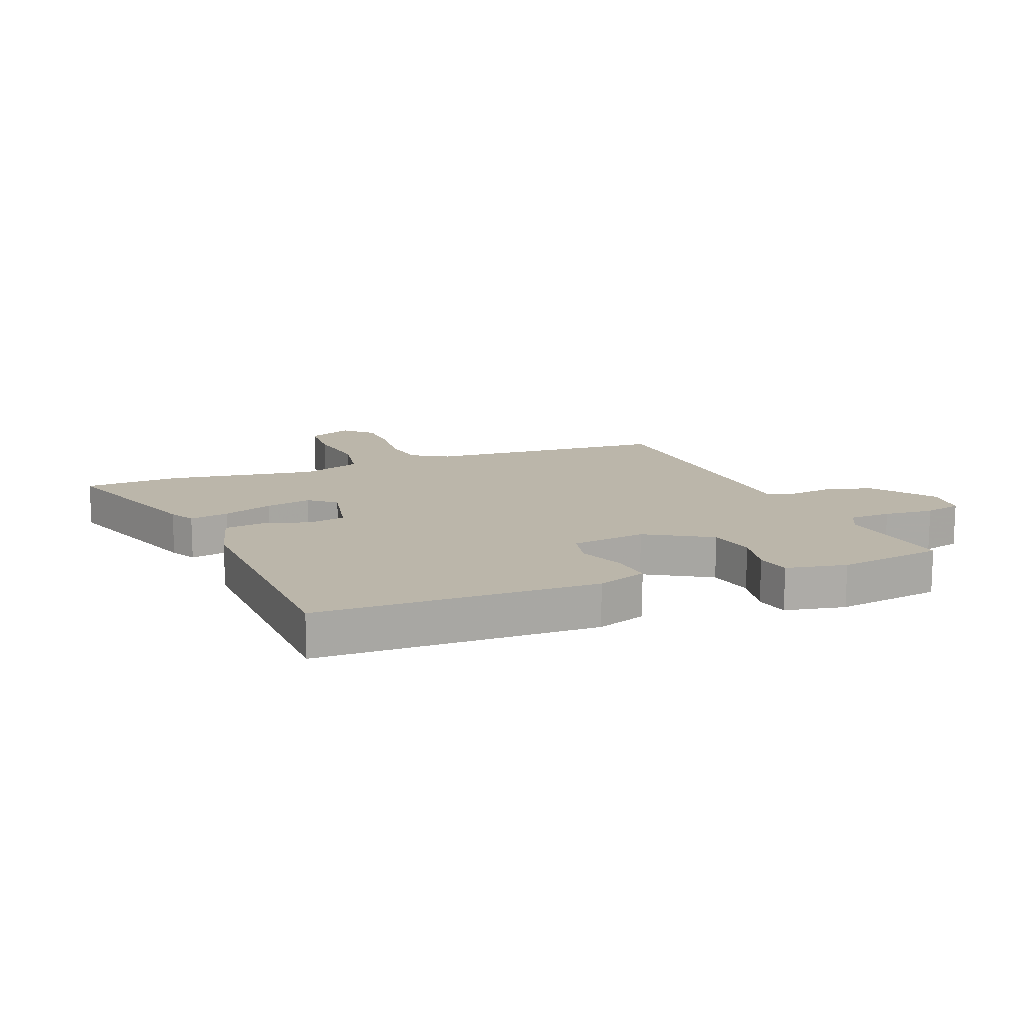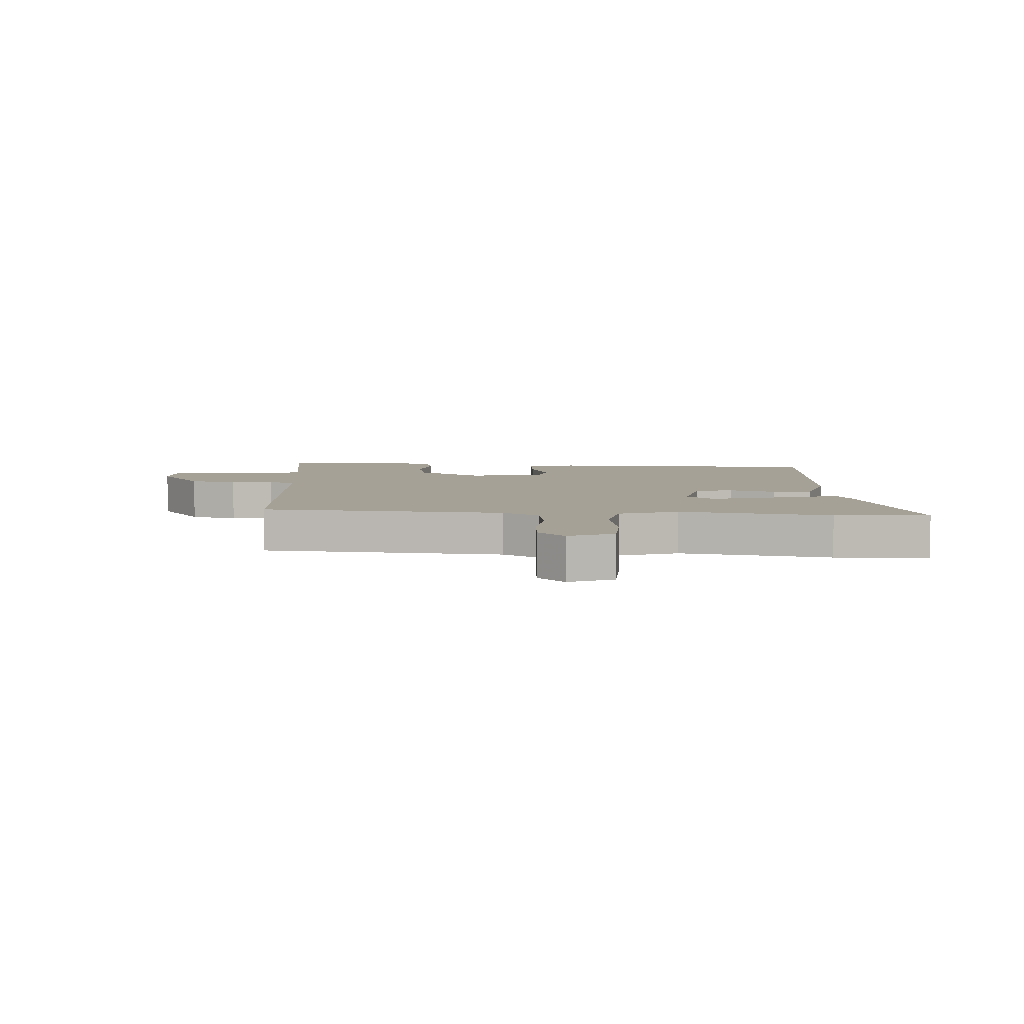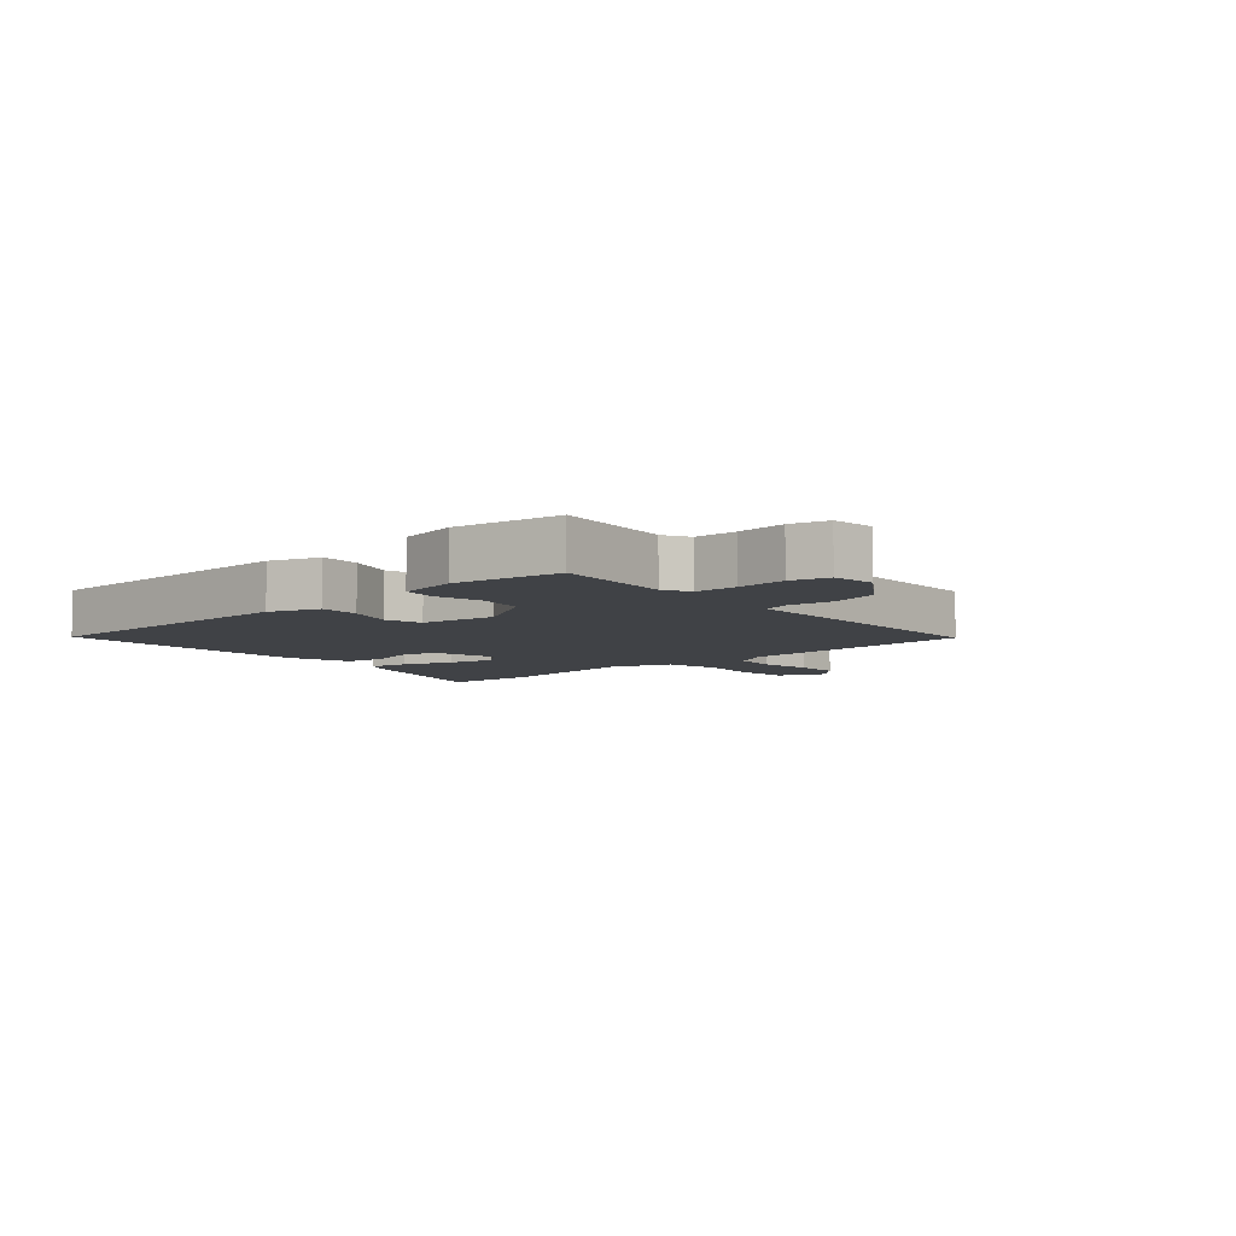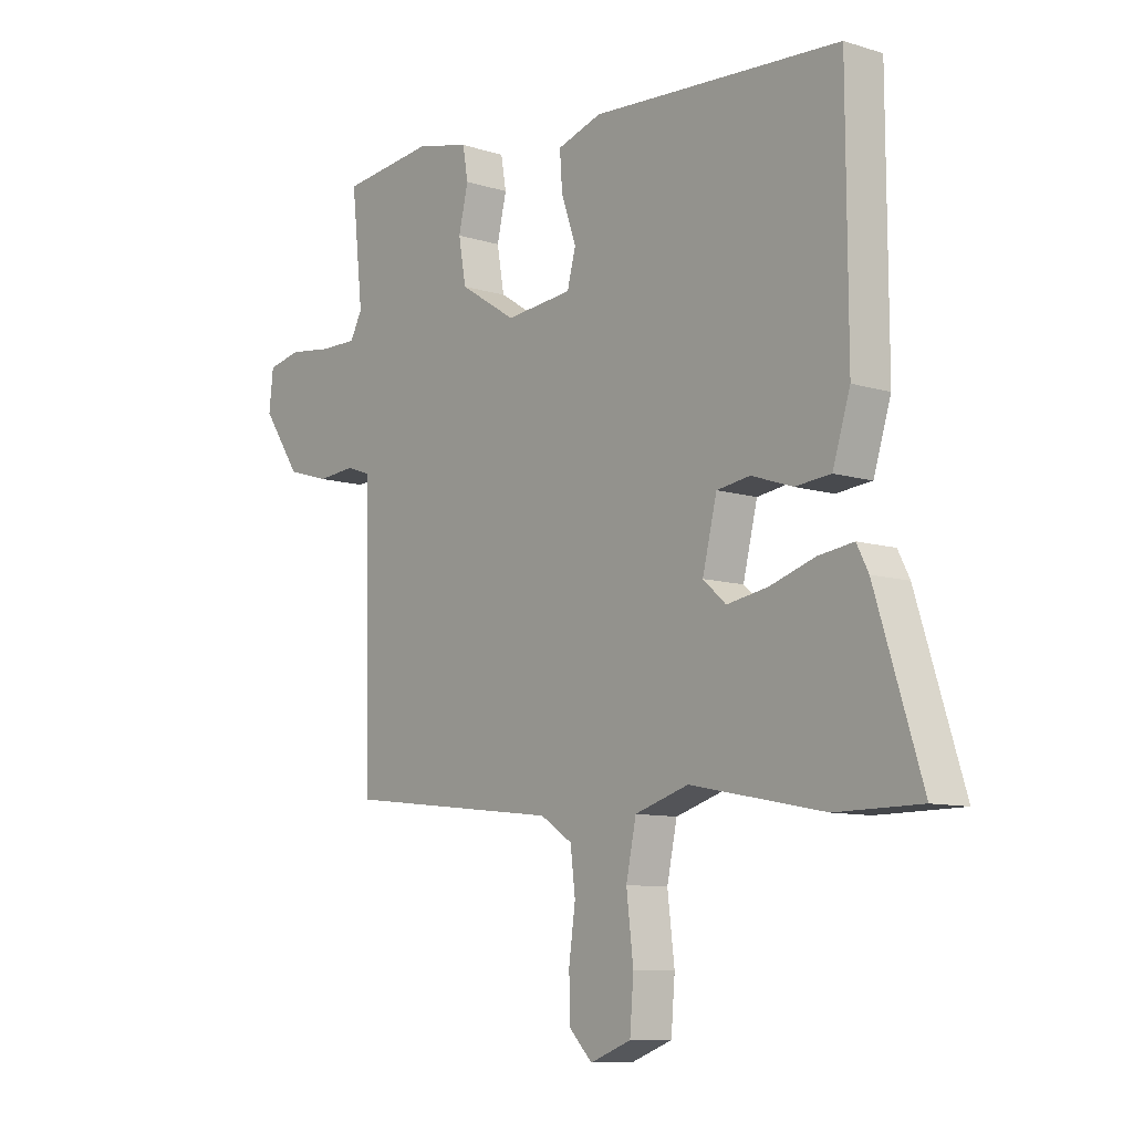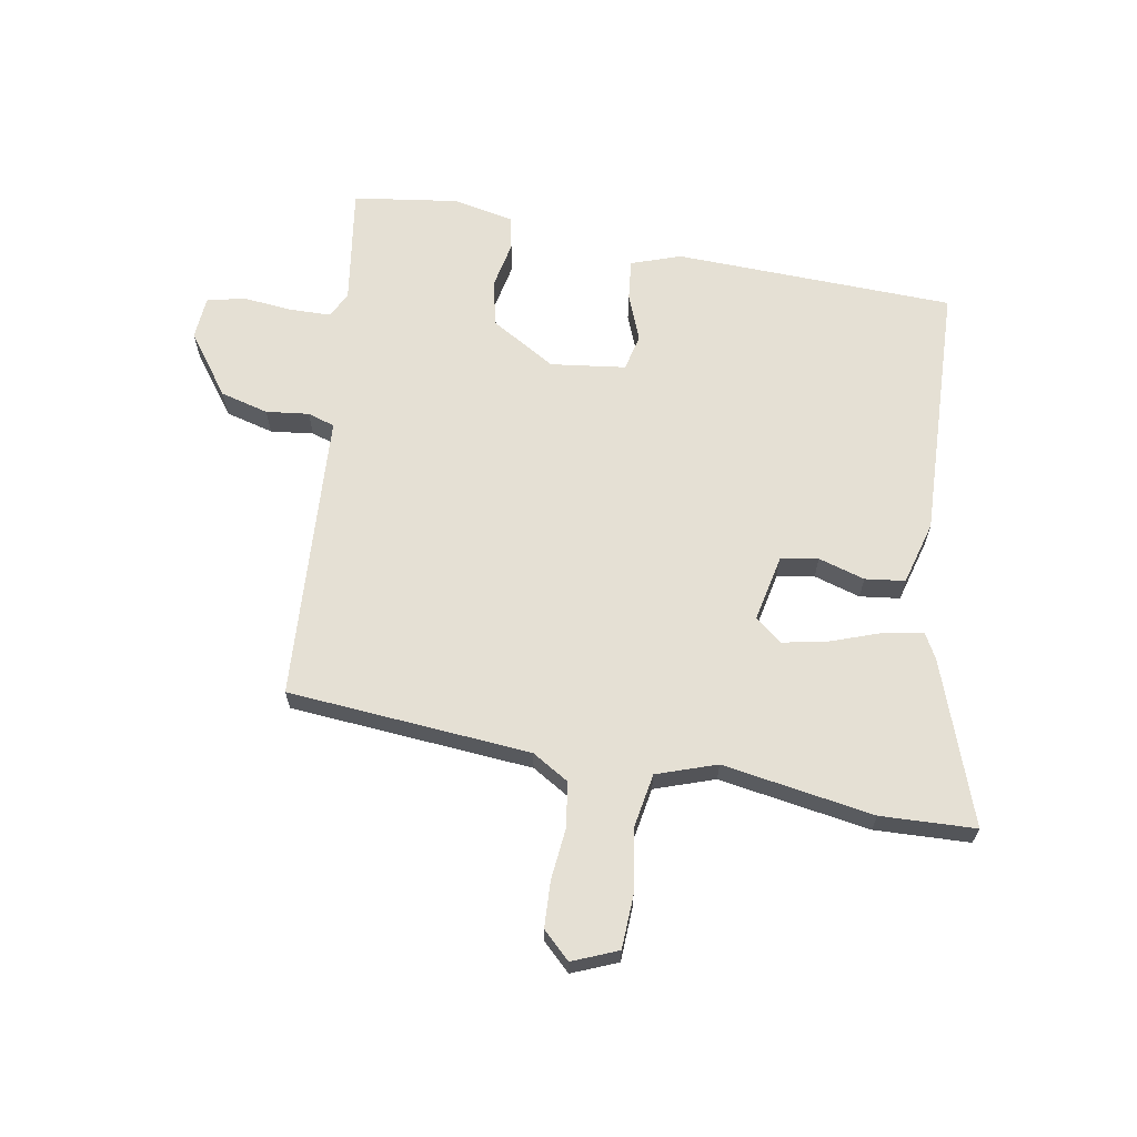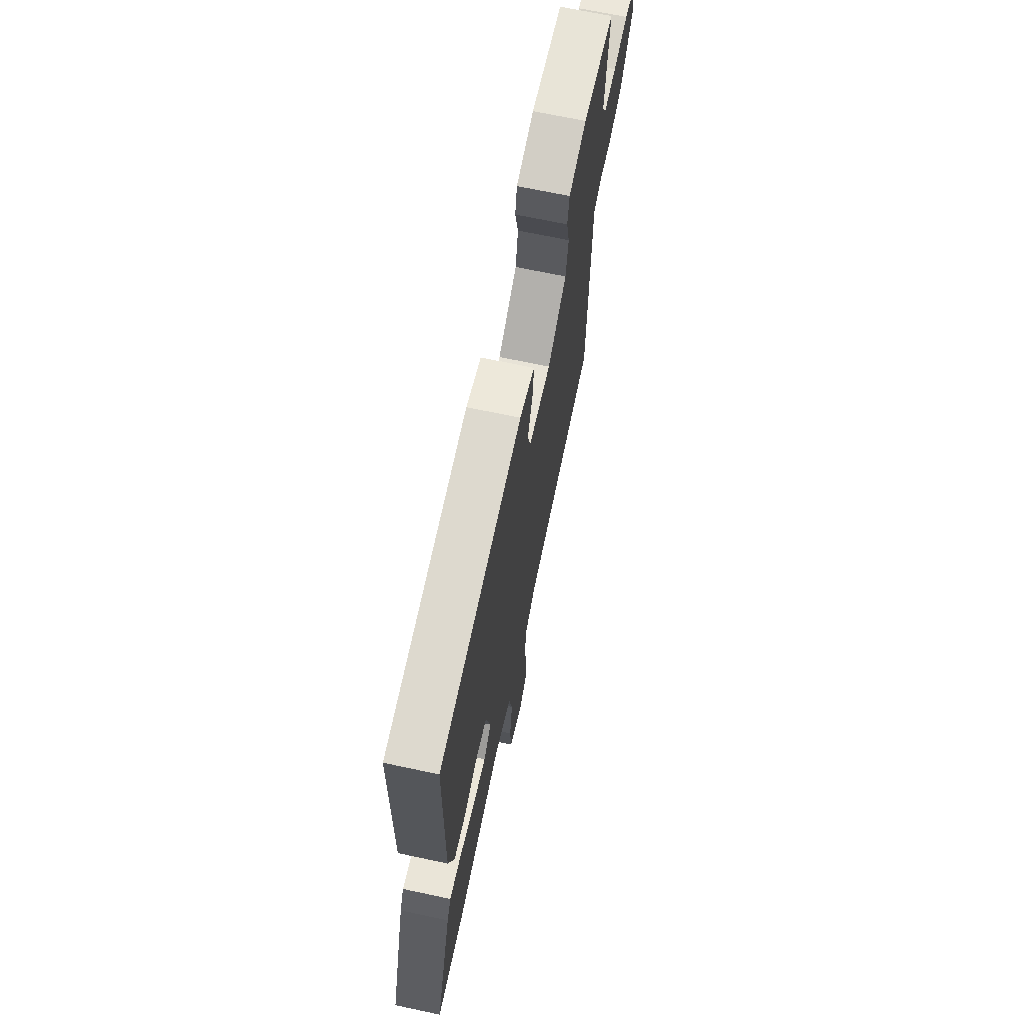
<metadata>
{"format":"obj","ext":"obj","renderer":"f3d","projection":"perspective","resolution":1024,"background":"white","views":[{"elev":13.9,"azim":-23.5,"up":"+Y"},{"elev":6.1,"azim":-178.9,"up":"+Y"},{"elev":-6.4,"azim":40.5,"up":"+Y"},{"elev":-9.5,"azim":-129.2,"up":"+Z"},{"elev":65.2,"azim":-172.0,"up":"+Y"},{"elev":67.9,"azim":-77.9,"up":"+Z"}]}
</metadata>
<code>
v -0.493 0.07 0.444
v -0.025 0.07 0.474
v 0.059 0.07 0.448
v 0.054 0.07 0.38
v 0.026 0.07 0.301
v 0.042 0.07 0.24
v 0.168 0.07 0.228
v 0.275 0.07 0.296
v 0.289 0.07 0.375
v 0.271 0.07 0.451
v 0.281 0.07 0.509
v 0.381 0.07 0.533
v 0.558 0.07 0.514
v 0.536 0.07 0.315
v 0.559 0.07 0.272
v 0.629 0.07 0.273
v 0.712 0.07 0.284
v 0.775 0.07 0.271
v 0.783 0.07 0.199
v 0.711 0.07 0.094
v 0.631 0.07 0.07
v 0.559 0.07 0.076
v 0.514 0.07 0.06
v 0.512 0.07 -0.029
v 0.502 0.07 -0.425
v 0.096 0.07 -0.472
v 0.036 0.07 -0.511
v 0.027 0.07 -0.586
v 0.039 0.07 -0.673
v 0.038 0.07 -0.751
v -0.006 0.07 -0.796
v -0.083 0.07 -0.767
v -0.09 0.07 -0.679
v -0.077 0.07 -0.571
v -0.096 0.07 -0.481
v -0.197 0.07 -0.45
v -0.449 0.07 -0.5
v -0.608 0.07 -0.499
v -0.521 0.07 -0.224
v -0.499 0.07 -0.181
v -0.433 0.07 -0.19
v -0.348 0.07 -0.217
v -0.271 0.07 -0.23
v -0.228 0.07 -0.192
v -0.255 0.07 -0.082
v -0.318 0.07 -0.073
v -0.395 0.07 -0.099
v -0.462 0.07 -0.093
v -0.495 0.07 0.012
v -0.493 0 0.444
v -0.025 0 0.474
v 0.059 0 0.448
v 0.054 0 0.38
v 0.026 0 0.301
v 0.042 0 0.24
v 0.168 0 0.228
v 0.275 0 0.296
v 0.289 0 0.375
v 0.271 0 0.451
v 0.281 0 0.509
v 0.381 0 0.533
v 0.558 0 0.514
v 0.536 0 0.315
v 0.559 0 0.272
v 0.629 0 0.273
v 0.712 0 0.284
v 0.775 0 0.271
v 0.783 0 0.199
v 0.711 0 0.094
v 0.631 0 0.07
v 0.559 0 0.076
v 0.514 0 0.06
v 0.512 0 -0.029
v 0.502 0 -0.425
v 0.096 0 -0.472
v 0.036 0 -0.511
v 0.027 0 -0.586
v 0.039 0 -0.673
v 0.038 0 -0.751
v -0.006 0 -0.796
v -0.083 0 -0.767
v -0.09 0 -0.679
v -0.077 0 -0.571
v -0.096 0 -0.481
v -0.197 0 -0.45
v -0.449 0 -0.5
v -0.608 0 -0.499
v -0.521 0 -0.224
v -0.499 0 -0.181
v -0.433 0 -0.19
v -0.348 0 -0.217
v -0.271 0 -0.23
v -0.228 0 -0.192
v -0.255 0 -0.082
v -0.318 0 -0.073
v -0.395 0 -0.099
v -0.462 0 -0.093
v -0.495 0 0.012
f 3 4 5
f 2 3 5
f 1 2 5
f 49 1 5
f 48 49 5
f 47 48 5
f 46 47 5
f 45 46 5 6
f 44 45 6 7
f 40 41 42
f 39 40 42
f 38 39 42
f 37 38 42
f 36 37 42
f 35 36 42 43
f 32 33 34
f 31 32 34
f 30 31 34
f 29 30 34
f 28 29 34
f 27 28 34 35
f 35 43 44
f 27 35 44
f 26 27 44
f 44 7 8
f 26 44 8
f 25 26 8
f 24 25 8
f 23 24 8
f 20 21 22
f 19 20 22
f 18 19 22
f 17 18 22
f 16 17 22
f 12 13 14
f 11 12 14
f 10 11 14
f 9 10 14
f 9 14 15
f 8 9 15
f 23 8 15
f 15 16 22 23
f 54 53 52
f 54 52 51
f 54 51 50
f 54 50 98
f 54 98 97
f 54 97 96
f 54 96 95
f 55 54 95 94
f 56 55 94 93
f 91 90 89
f 91 89 88
f 91 88 87
f 91 87 86
f 91 86 85
f 92 91 85 84
f 83 82 81
f 83 81 80
f 83 80 79
f 83 79 78
f 83 78 77
f 84 83 77 76
f 93 92 84
f 93 84 76
f 93 76 75
f 57 56 93
f 57 93 75
f 57 75 74
f 57 74 73
f 57 73 72
f 71 70 69
f 71 69 68
f 71 68 67
f 71 67 66
f 71 66 65
f 63 62 61
f 63 61 60
f 63 60 59
f 63 59 58
f 64 63 58
f 64 58 57
f 64 57 72
f 72 71 65 64
f 1 50 51 2
f 2 51 52 3
f 3 52 53 4
f 4 53 54 5
f 5 54 55 6
f 6 55 56 7
f 7 56 57 8
f 8 57 58 9
f 9 58 59 10
f 10 59 60 11
f 11 60 61 12
f 12 61 62 13
f 13 62 63 14
f 14 63 64 15
f 15 64 65 16
f 16 65 66 17
f 17 66 67 18
f 18 67 68 19
f 19 68 69 20
f 20 69 70 21
f 21 70 71 22
f 22 71 72 23
f 23 72 73 24
f 24 73 74 25
f 25 74 75 26
f 26 75 76 27
f 27 76 77 28
f 28 77 78 29
f 29 78 79 30
f 30 79 80 31
f 31 80 81 32
f 32 81 82 33
f 33 82 83 34
f 34 83 84 35
f 35 84 85 36
f 36 85 86 37
f 37 86 87 38
f 38 87 88 39
f 39 88 89 40
f 40 89 90 41
f 41 90 91 42
f 42 91 92 43
f 43 92 93 44
f 44 93 94 45
f 45 94 95 46
f 46 95 96 47
f 47 96 97 48
f 48 97 98 49
f 49 98 50 1

</code>
